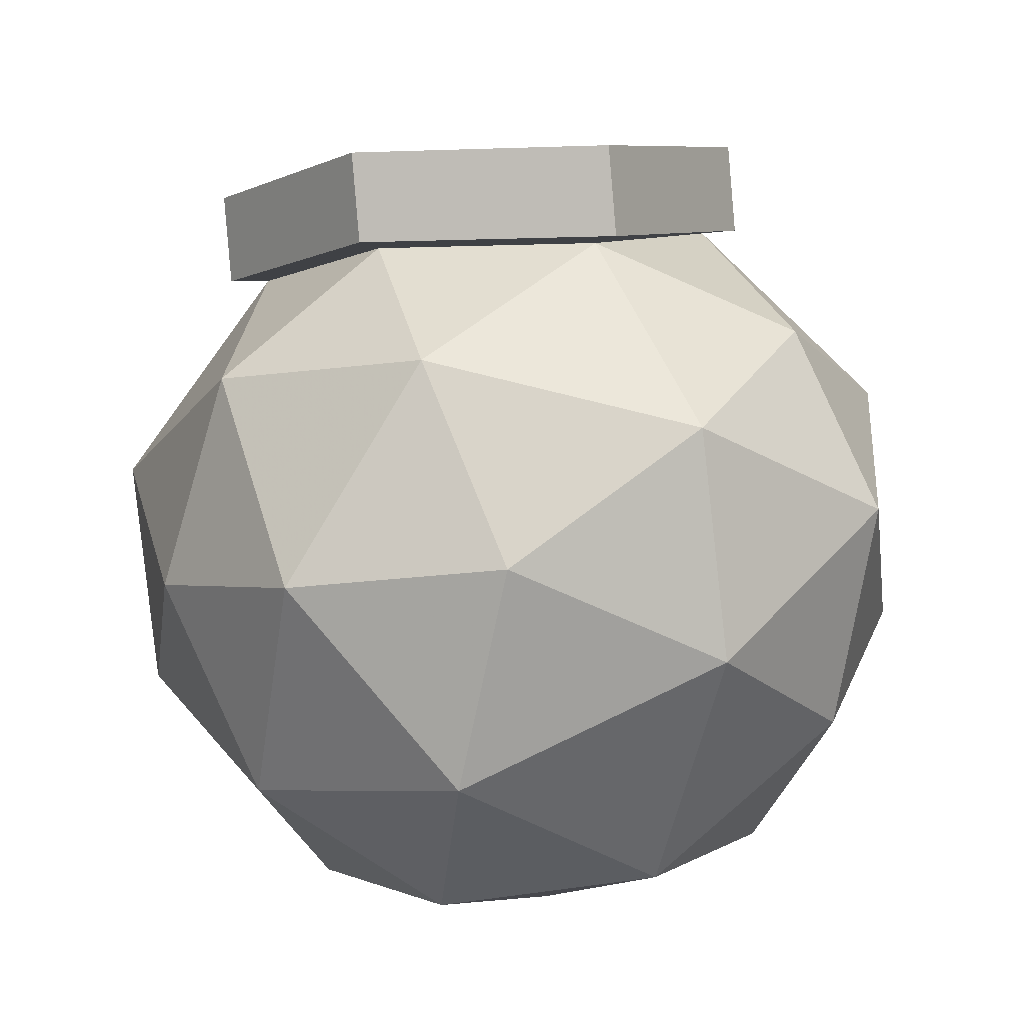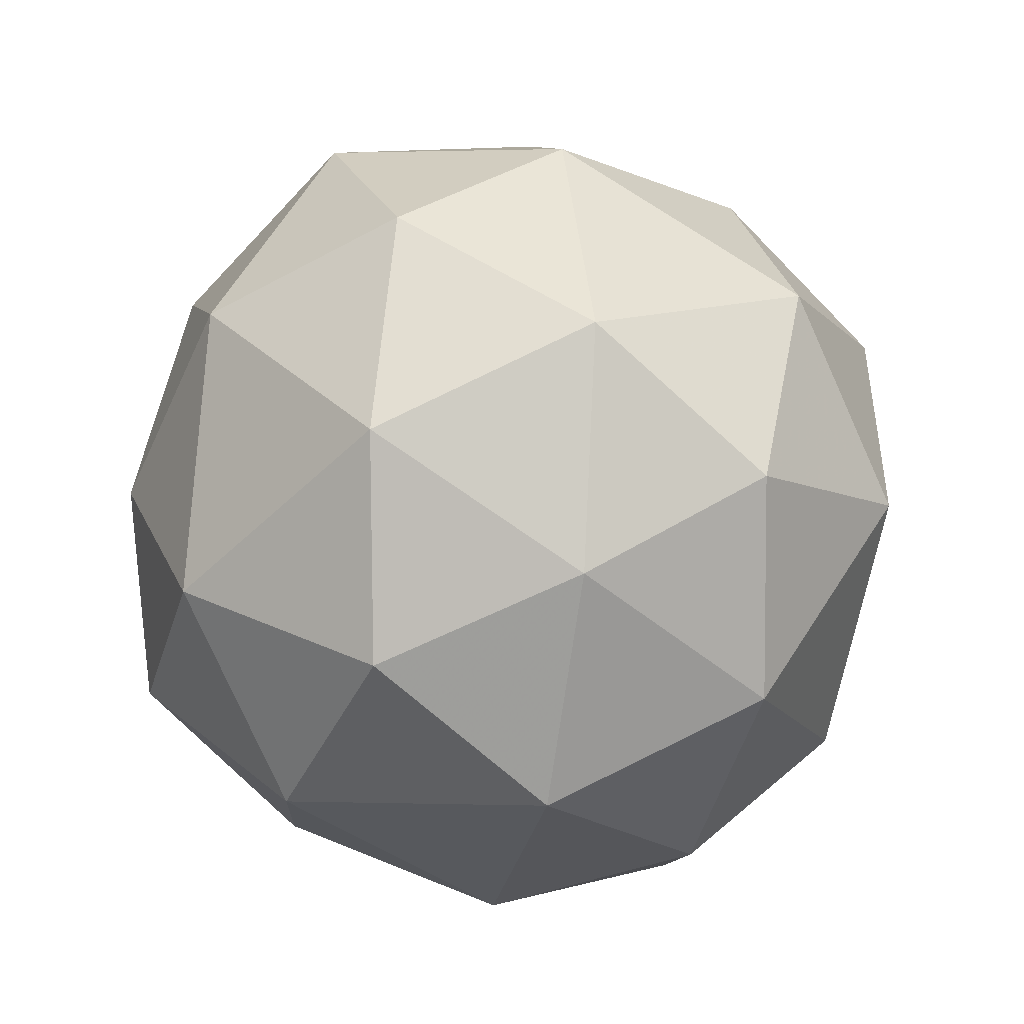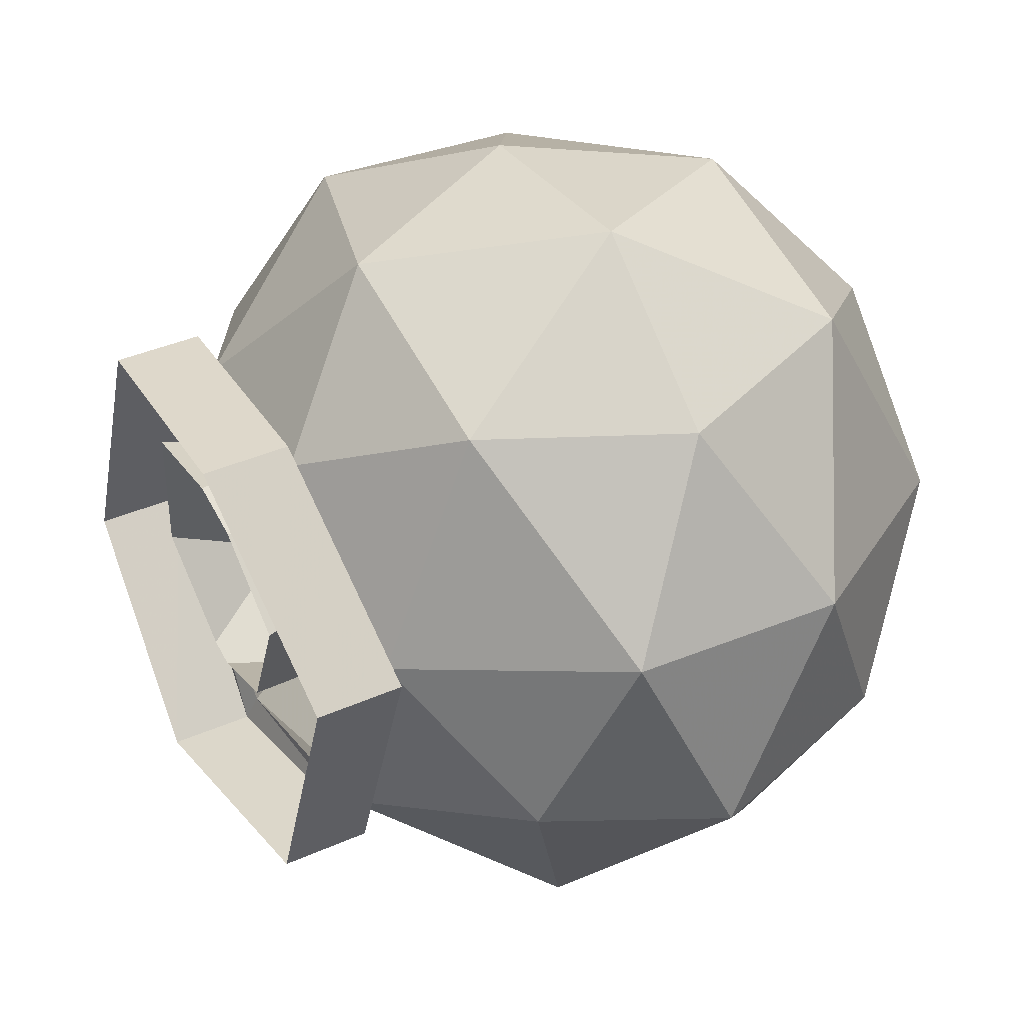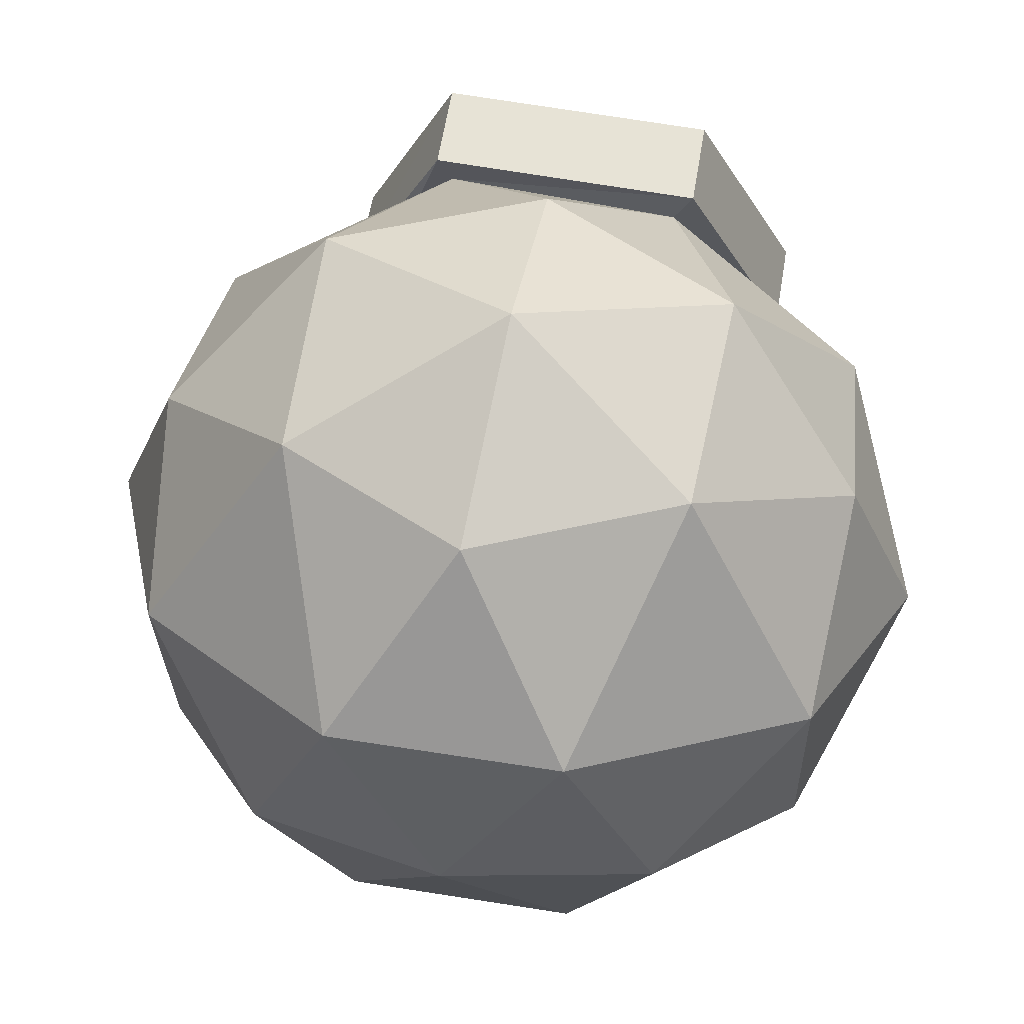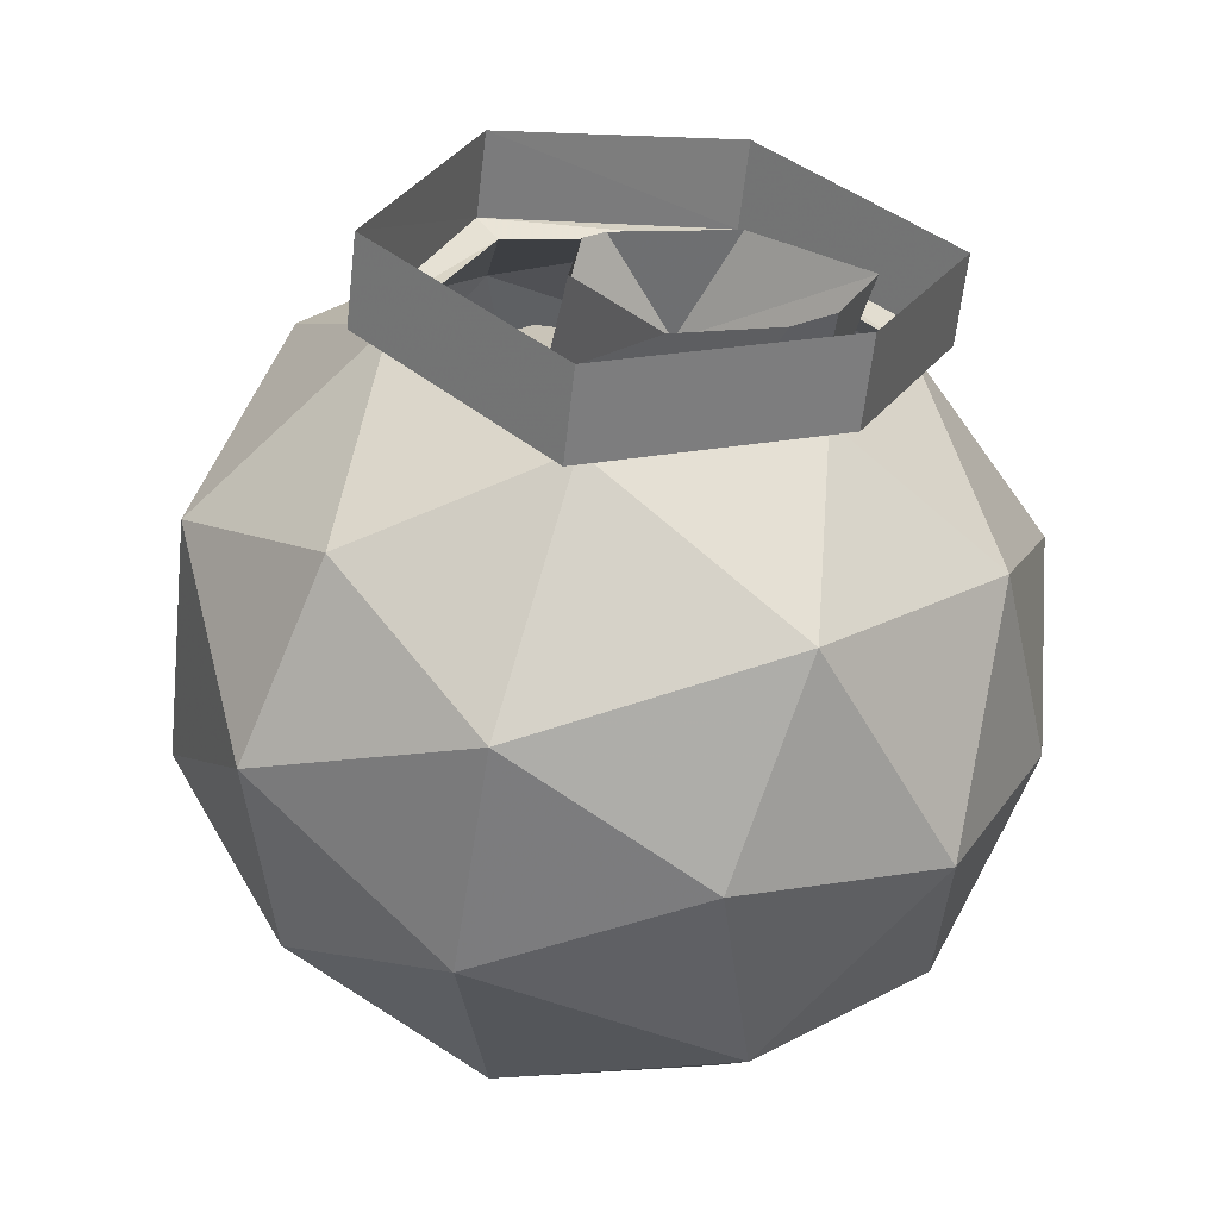
<metadata>
{"format":"obj","ext":"obj","renderer":"f3d","projection":"perspective","resolution":1024,"background":"white","views":[{"elev":-5.6,"azim":30.6,"up":"+Y"},{"elev":-78.0,"azim":114.3,"up":"+Y"},{"elev":57.5,"azim":-118.1,"up":"+Z"},{"elev":-28.1,"azim":-88.6,"up":"+Y"},{"elev":22.0,"azim":-43.3,"up":"+Y"}]}
</metadata>
<code>
v -0.3203 -0.2812 0.4766
v 0 -0.3047 0.5938
v -0.1875 0.03906 0.5078
v -0.5469 -0.0625 0.2812
v -0.5469 -0.4141 0.2031
v -0.1875 -0.6094 0.3984
v 0.1875 -0.6094 0.3984
v 0.3203 -0.2812 0.4766
v 0.1875 0.03906 0.5078
v 0 0.2578 0.3438
v -0.3203 0.2578 0.2031
v -0.5703 0.125 -0.007812
v -0.6875 -0.1641 -0.0625
v -0.5703 -0.5 -0.1406
v -0.3203 -0.75 0.007812
v 0 -0.7969 0.1484
v 0.3203 -0.75 0.007812
v 0.5469 -0.4141 0.2031
v 0.5469 -0.0625 0.2812
v 0.3203 0.2578 0.2031
v 0.375 0.2578 0.2344
v 0 0.2578 0.3984
v -0.375 0.2578 0.2344
v -0.3203 0.3438 -0.1719
v -0.5469 0.07031 -0.3594
v -0.5469 -0.3047 -0.4141
v -0.3203 -0.6875 -0.3594
v 0 -0.7969 -0.1953
v 0.3203 -0.6875 -0.3594
v 0.5703 -0.5 -0.1406
v 0.6875 -0.1641 -0.0625
v 0.5703 0.125 -0.007812
v 0.3203 0.3438 -0.1719
v 0.375 0.3438 -0.1953
v 0.375 0.4844 -0.1719
v 0.375 0.3984 0.2578
v 0 0.3984 0.4219
v -0.375 0.3984 0.2578
v -0.375 0.3438 -0.1953
v 0 0.375 -0.3125
v -0.1875 0.2344 -0.5547
v -0.3203 -0.08594 -0.6328
v -0.1875 -0.4141 -0.6641
v 0 -0.6875 -0.5
v 0.1875 -0.4141 -0.6641
v 0.5469 -0.3047 -0.4141
v 0.5469 0.07031 -0.3594
v 0.1875 0.2344 -0.5547
v 0 0.3984 -0.3594
v 0 0.5312 -0.3359
v 0.3203 -0.08594 -0.6328
v 0 -0.0625 -0.75
v -0.375 0.4844 -0.1719
v -0.07812 0.1094 -0.3281
v -0.07031 0.1172 -0.3203
v 0 0.125 -0.3203
v -0.02344 0.1016 -0.3438
v -0.02344 0.08594 -0.3438
v -0.0625 0.01562 -0.3438
v -0.2031 0.1016 -0.2578
v -0.1016 0.1094 -0.3203
v -0.07031 0.1328 -0.3281
v 0 0.1484 -0.3359
v 0.07031 0.1328 -0.3281
v 0.07031 0.1172 -0.3203
v 0.07812 0.1094 -0.3281
v 0.02344 0.1016 -0.3438
v 0.02344 0.08594 -0.3438
v 0.03125 0.01562 -0.3438
v -0.03125 0.01562 -0.3438
v -0.05469 0.01562 -0.3672
v -0.07031 -0.01562 -0.3672
v -0.07031 -0.01562 -0.3438
v -0.125 -0.1094 -0.3438
v -0.25 -0.07812 -0.3125
v -0.3125 -0.07812 -0.125
v -0.3125 -0.01562 -0.09375
v -0.125 0.25 -0.07812
v -0.05469 0.2422 -0.2891
v 0.1016 0.1094 -0.3203
v 0.2031 0.1016 -0.2578
v 0.0625 0.01562 -0.3438
v 0.25 -0.2344 -0.3438
v 0.2031 -0.1797 -0.2891
v 0.2734 -0.1875 -0.2422
v 0.1953 -0.4375 -0.3125
v 0.2031 -0.2812 -0.375
v 0.2031 -0.2734 -0.375
v 0.125 -0.2812 -0.3906
v 0.1016 -0.2344 -0.3438
v 0.1641 -0.1797 -0.3438
v 0.1719 -0.1641 -0.3438
v 0.25 -0.07812 -0.3125
v 0.3125 -0.07812 -0.125
v 0.3125 -0.1406 -0.0625
v 0.2891 -0.4219 0
v 0.1406 -0.5625 0.0625
v 0 -0.5312 -0.25
v 0 -0.4062 -0.375
v 0.125 -0.2969 -0.3906
v 0.04688 -0.2891 -0.3906
v 0.05469 -0.2734 -0.3906
v 0 -0.2266 -0.375
v 0.05469 -0.1875 -0.3438
v 0.1094 -0.2031 -0.3594
v 0.1172 -0.1484 -0.3594
v 0.125 -0.1094 -0.3438
v 0.3125 -0.01562 -0.09375
v 0.3125 -0.07812 -0.0625
v 0.3438 -0.1406 -0.0625
v 0.3125 -0.1719 0.03125
v 0.2188 -0.2969 0.3125
v 0 -0.4531 0.25
v -0.1406 -0.5625 0.0625
v -0.1953 -0.4375 -0.3125
v -0.125 -0.2969 -0.3906
v -0.04688 -0.2891 -0.3906
v -0.03125 -0.2812 -0.3906
v 0.03125 -0.2812 -0.3906
v -0.2734 -0.1875 -0.2422
v -0.2109 -0.1797 -0.2891
v -0.25 -0.2344 -0.3438
v -0.2891 -0.4219 0
v -0.3125 -0.1406 -0.0625
v -0.1719 -0.1641 -0.3438
v -0.1641 -0.1797 -0.3438
v -0.1016 -0.2344 -0.3438
v -0.125 -0.2812 -0.3906
v -0.2031 -0.2734 -0.375
v -0.2031 -0.2812 -0.375
v -0.05469 -0.2734 -0.3906
v 0.2109 0.1094 0.125
v 0.125 0.25 -0.07812
v 0.1328 0.1641 0.1875
v 0.3125 -0.1094 0.0625
v 0.2969 0.01562 -0.03125
v 0.04688 0.2422 -0.2891
v -0.02344 0.4219 -0.1094
v 0.02344 0.4219 -0.1094
v 0.1719 0.4219 0.01562
v 0.2031 0.3984 0.2422
v 0.04688 0.3906 0.3125
v -0.04688 0.3906 0.3125
v -0.1328 0.1641 0.1875
v -0.2266 -0.2969 0.3125
v -0.2188 0.1094 0.125
v -0.3125 -0.1094 0.0625
v -0.3125 -0.1719 0.03125
v -0.3438 -0.1406 -0.0625
v -0.3125 -0.07812 -0.0625
v -0.3438 -0.1094 0.0625
v -0.2969 0.01562 -0.03125
v -0.3438 -0.1719 0.03125
v 0.3438 -0.1094 0.0625
v 0.3438 -0.1719 0.03125
v -0.05469 -0.1875 -0.3438
v -0.01562 -0.1719 -0.3438
v 0 -0.1719 -0.375
v 0.01562 -0.1719 -0.3438
v 0.04688 -0.1719 -0.3438
v -0.1172 -0.1484 -0.3594
v -0.1094 -0.2031 -0.3594
v -0.04688 -0.1719 -0.3438
v -0.04688 -0.03906 -0.3438
v -0.04688 -0.03906 -0.3672
v 0 -0.09375 -0.3906
v 0.04688 -0.03906 -0.3672
v 0.04688 -0.03906 -0.3438
v -0.2031 0.3984 0.2422
v -0.1641 0.4219 0.01562
v -0.09375 -0.1719 -0.375
v 0.09375 -0.1719 -0.375
v 0.007812 0.01562 -0.3828
v -0.007812 0.01562 -0.3828
v 0.007812 0.01562 -0.4062
v -0.007812 0.01562 -0.4062
v 0.02344 0 -0.4219
v -0.02344 0 -0.4219
v -0.04688 0.01562 -0.3906
v -0.05469 -0.01562 -0.3906
v -0.007812 -0.03906 -0.4297
v 0.0625 0.01562 -0.3672
v 0.07031 -0.01562 -0.3438
v 0.07031 -0.01562 -0.3672
v 0.05469 0.01562 -0.3906
v 0.0625 -0.01562 -0.3906
v 0.007812 -0.03906 -0.4297
v -0.1016 -0.1875 -0.3594
v -0.1172 -0.1875 -0.3594
v -0.125 -0.1797 -0.3594
v -0.125 -0.1641 -0.3594
v -0.1172 -0.1562 -0.3594
v -0.1016 -0.1562 -0.3594
v -0.09375 -0.1641 -0.3594
v -0.09375 -0.1797 -0.3594
v -0.1016 -0.1953 -0.3594
v -0.1172 -0.1953 -0.3594
v -0.1328 -0.1797 -0.3594
v -0.1328 -0.1641 -0.3594
v -0.1016 -0.1484 -0.3594
v -0.08594 -0.1641 -0.3594
v -0.08594 -0.1797 -0.3594
v 0.08594 -0.1797 -0.3594
v 0.08594 -0.1641 -0.3594
v 0.1016 -0.1484 -0.3594
v 0.1328 -0.1641 -0.3594
v 0.1328 -0.1797 -0.3594
v 0.1172 -0.1953 -0.3594
v 0.1016 -0.1953 -0.3594
v 0.09375 -0.1797 -0.3594
v 0.09375 -0.1641 -0.3594
v 0.1016 -0.1562 -0.3594
v 0.1172 -0.1562 -0.3594
v 0.125 -0.1641 -0.3594
v 0.125 -0.1797 -0.3594
v 0.1172 -0.1875 -0.3594
v 0.1016 -0.1875 -0.3594
f 1 2 3
f 1 3 4
f 1 4 5
f 1 5 6
f 1 6 2
f 2 6 7
f 2 7 8
f 2 8 9
f 2 9 3
f 3 9 10
f 3 10 11
f 3 11 4
f 4 11 12
f 4 12 13
f 4 13 5
f 5 13 14
f 5 14 15
f 5 15 6
f 6 15 16
f 6 16 7
f 7 16 17
f 7 17 18
f 7 18 8
f 8 18 19
f 8 19 9
f 9 19 20
f 9 20 10
f 10 20 21
f 10 21 22
f 10 22 11
f 11 22 23
f 11 23 24
f 11 24 12
f 12 24 25
f 12 25 13
f 13 25 26
f 13 26 14
f 14 26 27
f 14 27 15
f 15 27 28
f 15 28 16
f 16 28 17
f 17 28 29
f 17 29 30
f 17 30 18
f 18 30 31
f 18 31 19
f 19 31 32
f 19 32 20
f 20 32 33
f 20 33 34
f 20 34 21
f 21 34 35
f 21 35 36
f 21 36 22
f 22 36 37
f 22 37 23
f 23 37 38
f 23 38 39
f 23 39 24
f 24 39 40
f 24 40 41
f 24 41 25
f 25 41 42
f 25 42 26
f 26 42 43
f 26 43 27
f 27 43 44
f 27 44 28
f 28 44 29
f 29 44 45
f 29 45 46
f 29 46 30
f 30 46 31
f 31 46 47
f 31 47 32
f 32 47 33
f 33 47 48
f 33 48 40
f 33 40 49
f 33 49 34
f 34 49 50
f 34 50 35
f 51 47 46
f 51 46 45
f 51 45 52
f 51 52 48
f 51 48 47
f 40 48 41
f 41 48 52
f 41 52 42
f 42 52 43
f 43 52 45
f 43 45 44
f 40 39 49
f 49 39 53
f 49 53 50
f 39 38 53
f 54 55 56
f 54 56 57
f 54 61 55
f 56 65 66
f 56 66 67
f 56 67 57
f 80 66 65
f 54 57 58
f 57 67 68
f 57 68 58
f 66 68 67
f 83 84 85
f 83 87 88
f 83 88 89
f 83 89 90
f 83 90 91
f 83 91 84
f 84 91 92
f 84 92 93
f 84 93 85
f 89 102 90
f 90 102 103
f 90 103 104
f 90 104 105
f 90 105 91
f 92 106 107
f 92 107 93
f 120 121 122
f 120 75 121
f 121 75 125
f 121 125 126
f 121 126 122
f 122 126 127
f 122 127 128
f 122 128 129
f 122 129 130
f 102 119 103
f 103 118 131
f 103 131 127
f 103 127 156
f 103 156 157
f 103 157 158
f 103 158 159
f 103 159 104
f 104 159 160
f 126 162 127
f 127 162 156
f 156 163 157
f 157 163 74
f 159 107 160
f 160 107 106
f 163 161 74
f 74 161 125
f 74 125 75
f 162 126 171
f 162 171 156
f 156 171 163
f 126 125 171
f 172 91 105
f 172 105 104
f 172 104 160
f 172 92 91
f 131 128 127
f 54 58 59
f 54 59 60
f 54 60 61
f 58 68 69
f 58 69 70
f 58 70 59
f 59 70 71
f 59 71 72
f 59 72 73
f 59 73 74
f 59 74 75
f 59 75 60
f 60 75 76
f 60 76 77
f 60 77 78
f 60 78 79
f 60 79 62
f 60 62 61
f 80 64 81
f 80 81 66
f 66 81 82
f 66 82 68
f 83 85 86
f 83 86 87
f 85 93 94
f 85 94 95
f 85 95 96
f 85 96 86
f 86 96 97
f 86 97 98
f 86 98 99
f 86 99 100
f 86 100 87
f 93 107 82
f 93 82 81
f 93 81 94
f 94 81 108
f 94 108 109
f 94 109 95
f 95 109 110
f 95 110 111
f 95 111 96
f 96 111 112
f 96 112 97
f 97 112 113
f 97 113 114
f 97 114 98
f 98 114 115
f 98 115 99
f 99 115 116
f 99 116 117
f 99 117 118
f 99 118 103
f 99 103 119
f 99 119 101
f 99 101 100
f 120 122 115
f 120 115 123
f 120 123 124
f 120 124 76
f 120 76 75
f 122 130 115
f 115 130 116
f 132 133 134
f 132 134 112
f 132 112 135
f 132 135 136
f 132 136 133
f 133 136 108
f 133 108 81
f 133 81 137
f 133 137 79
f 133 79 78
f 133 78 138
f 133 138 139
f 133 139 140
f 133 140 141
f 133 141 134
f 134 141 142
f 134 142 143
f 134 143 144
f 134 144 112
f 112 144 145
f 112 145 113
f 113 145 114
f 114 145 123
f 114 123 115
f 144 78 146
f 144 146 145
f 145 146 147
f 145 147 148
f 145 148 123
f 123 148 124
f 124 148 149
f 124 149 150
f 124 150 76
f 76 150 77
f 77 150 151
f 77 151 152
f 77 152 78
f 78 152 146
f 146 152 147
f 147 152 151
f 147 151 153
f 147 153 148
f 148 153 149
f 149 153 151
f 149 151 150
f 110 154 155
f 110 155 111
f 111 155 135
f 111 135 112
f 154 110 109
f 154 109 108
f 154 108 136
f 154 136 135
f 154 135 155
f 157 74 164
f 157 164 165
f 157 165 166
f 157 166 158
f 158 166 159
f 159 166 167
f 159 167 168
f 159 168 107
f 78 169 170
f 78 170 138
f 78 144 169
f 169 144 143
f 70 69 173
f 70 173 174
f 174 173 175
f 174 175 176
f 176 175 177
f 176 177 178
f 176 178 179
f 176 179 71
f 71 179 72
f 72 179 180
f 72 180 181
f 72 181 165
f 72 165 73
f 73 165 164
f 73 164 74
f 69 82 182
f 182 82 183
f 182 183 184
f 182 184 185
f 182 185 175
f 175 185 177
f 177 185 186
f 177 186 187
f 177 187 178
f 178 187 181
f 178 181 180
f 178 180 179
f 183 82 107
f 183 107 168
f 183 168 184
f 184 168 167
f 184 167 186
f 184 186 185
f 167 187 186
f 187 167 166
f 187 166 181
f 181 166 165
f 82 69 68
f 79 63 62
f 63 79 137
f 63 137 64
f 64 137 81
f 55 61 62
f 55 62 56
f 56 62 63
f 56 63 64
f 56 64 65
f 80 65 64
f 87 100 88
f 88 100 89
f 89 100 101
f 89 101 102
f 116 130 128
f 116 128 131
f 116 131 118
f 116 118 117
f 101 119 102
f 130 129 128
f 91 105 92
f 92 105 106
f 104 160 106
f 104 106 105
f 126 125 161
f 126 161 162
f 156 162 163
f 162 161 163
f 188 189 190
f 188 190 191
f 188 191 192
f 188 192 193
f 188 193 194
f 188 194 195
f 210 211 212
f 210 212 213
f 210 213 214
f 210 214 215
f 210 215 216
f 210 216 217
f 196 197 198
f 196 198 199
f 196 199 161
f 196 161 200
f 196 200 201
f 196 201 202
f 203 204 205
f 203 205 106
f 203 106 206
f 203 206 207
f 203 207 208
f 203 208 209

</code>
